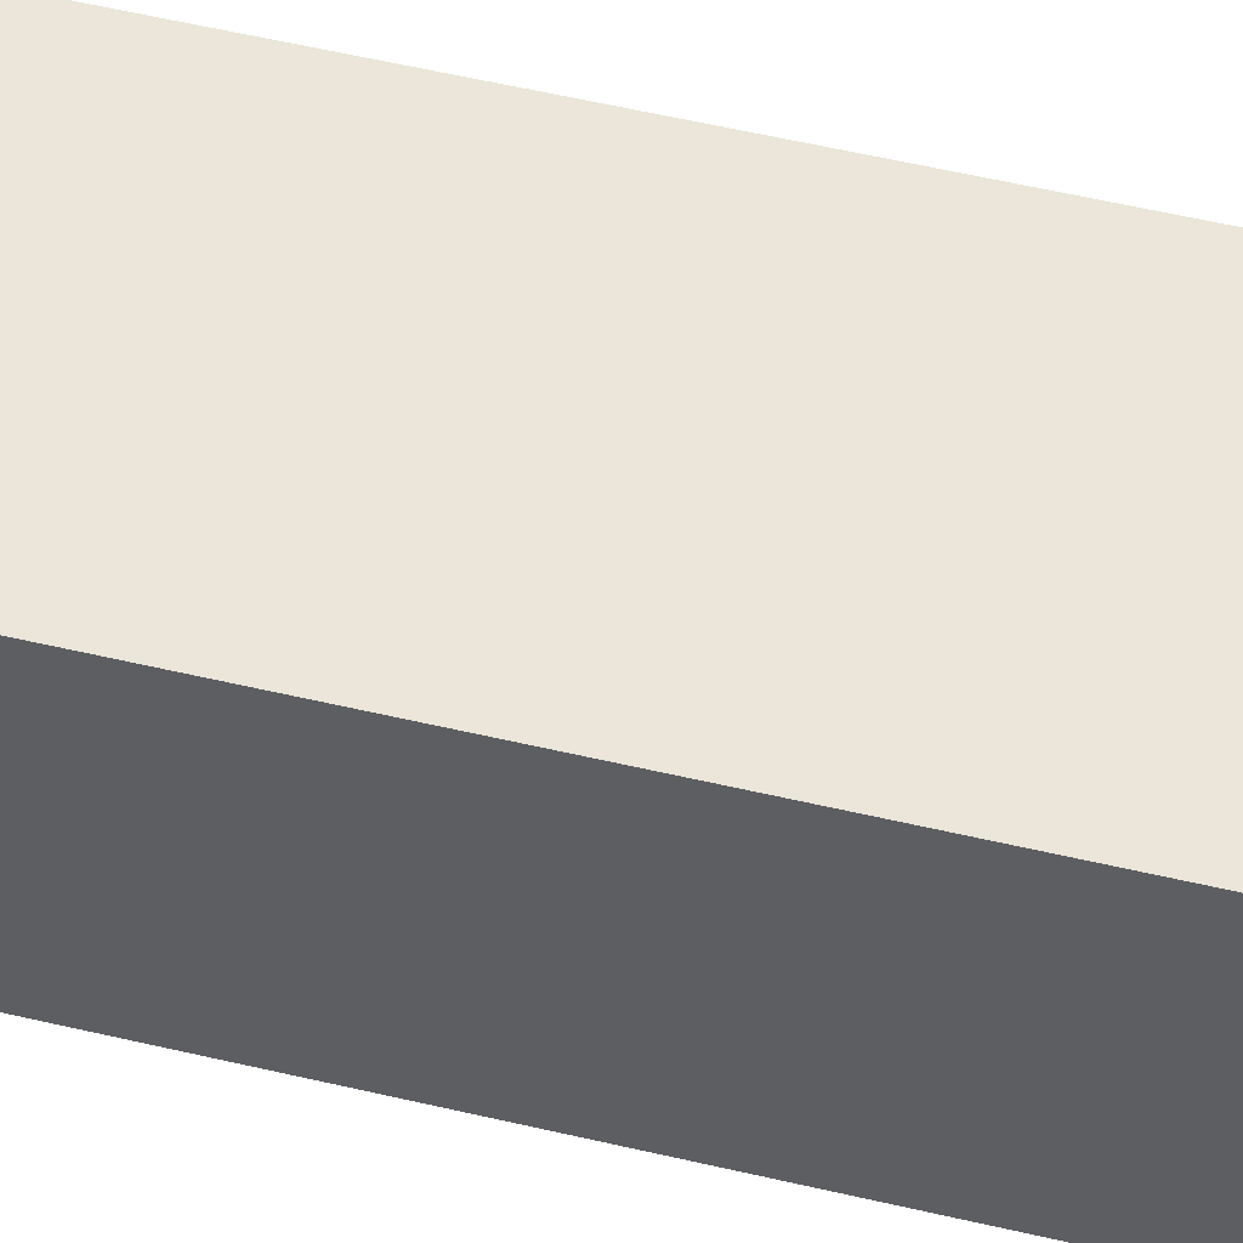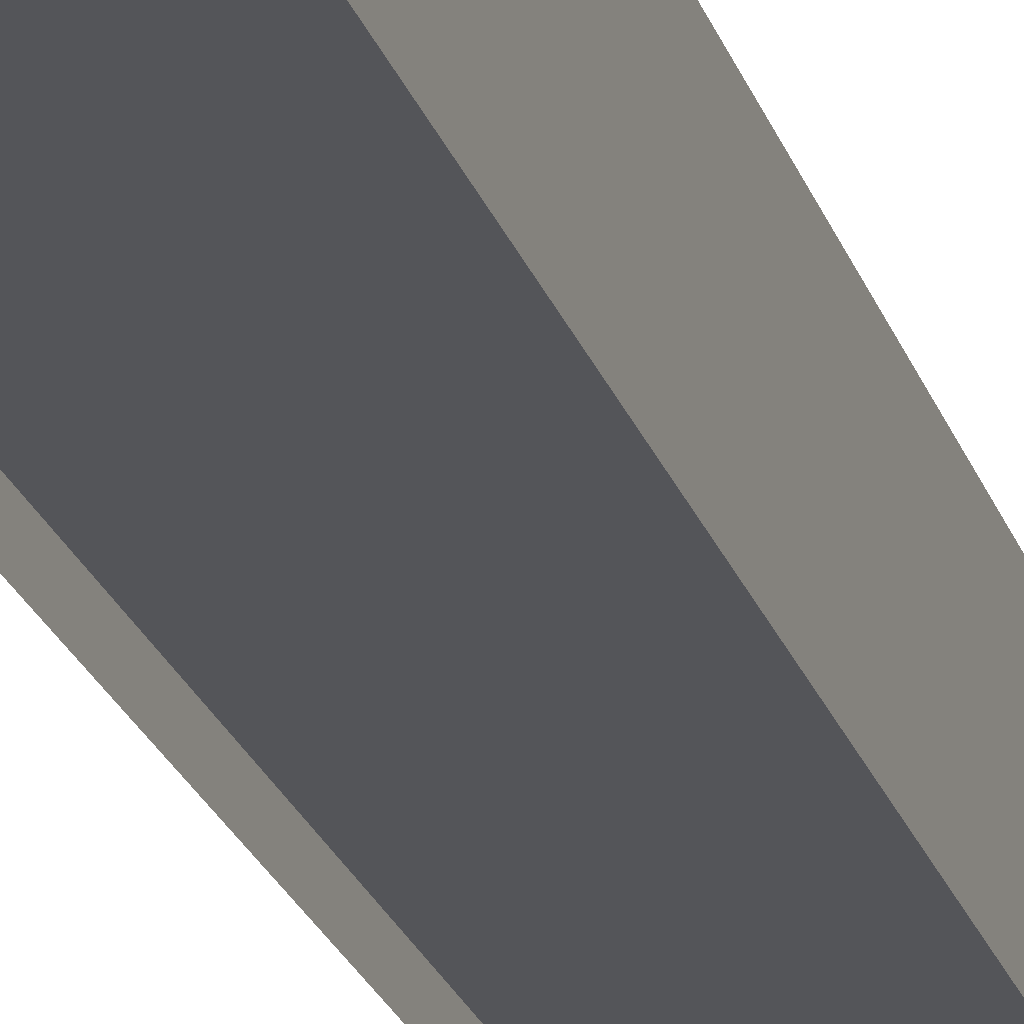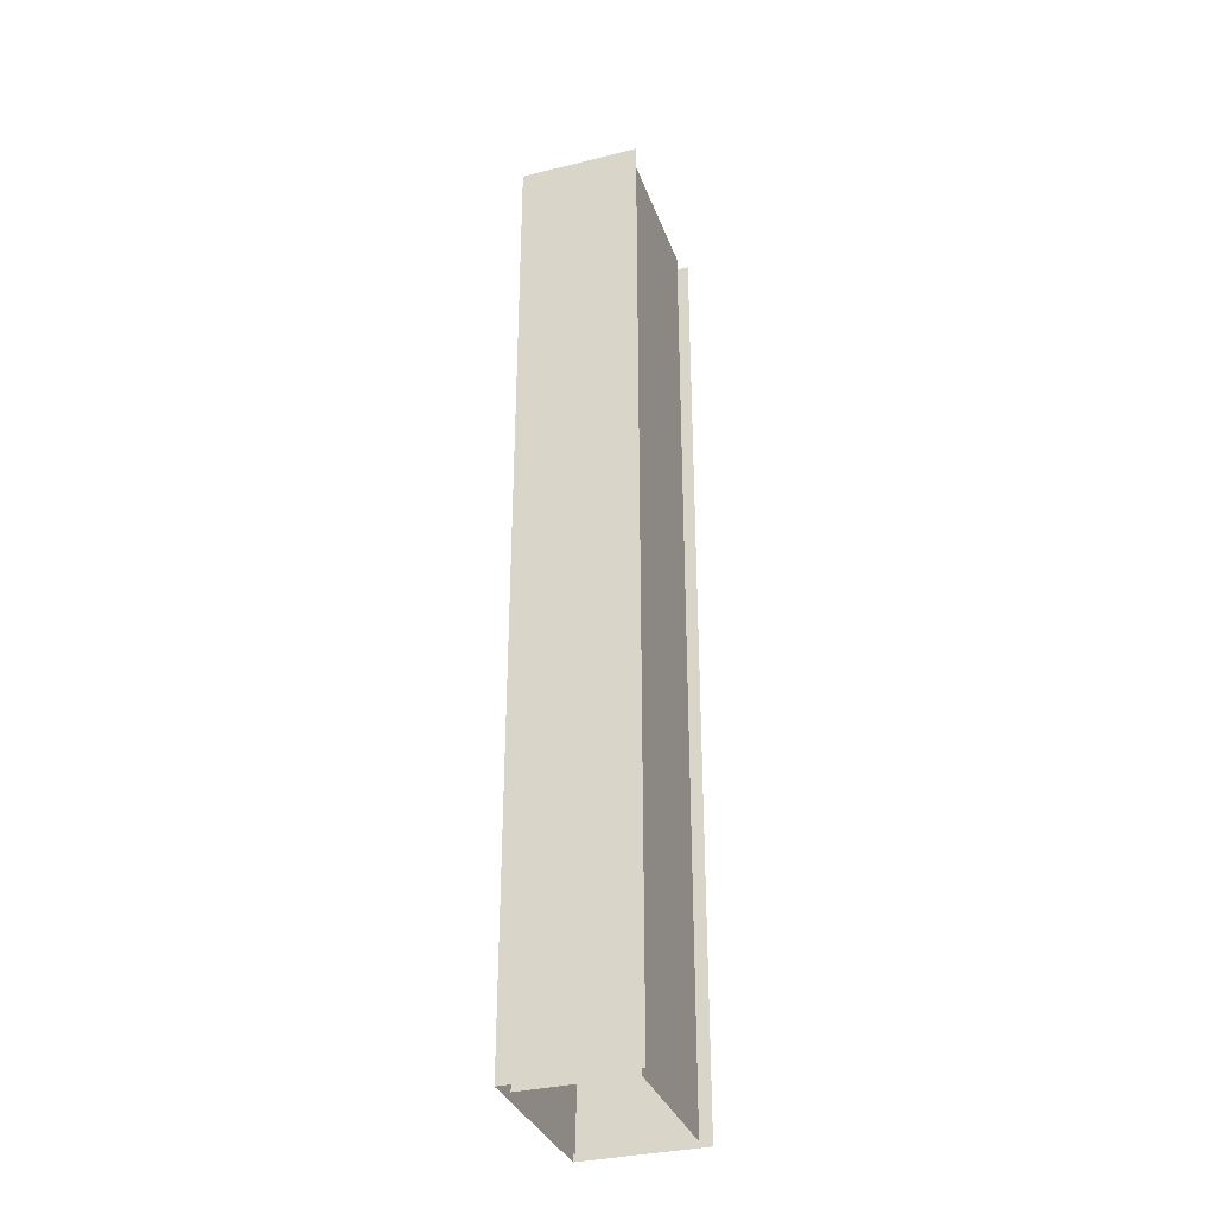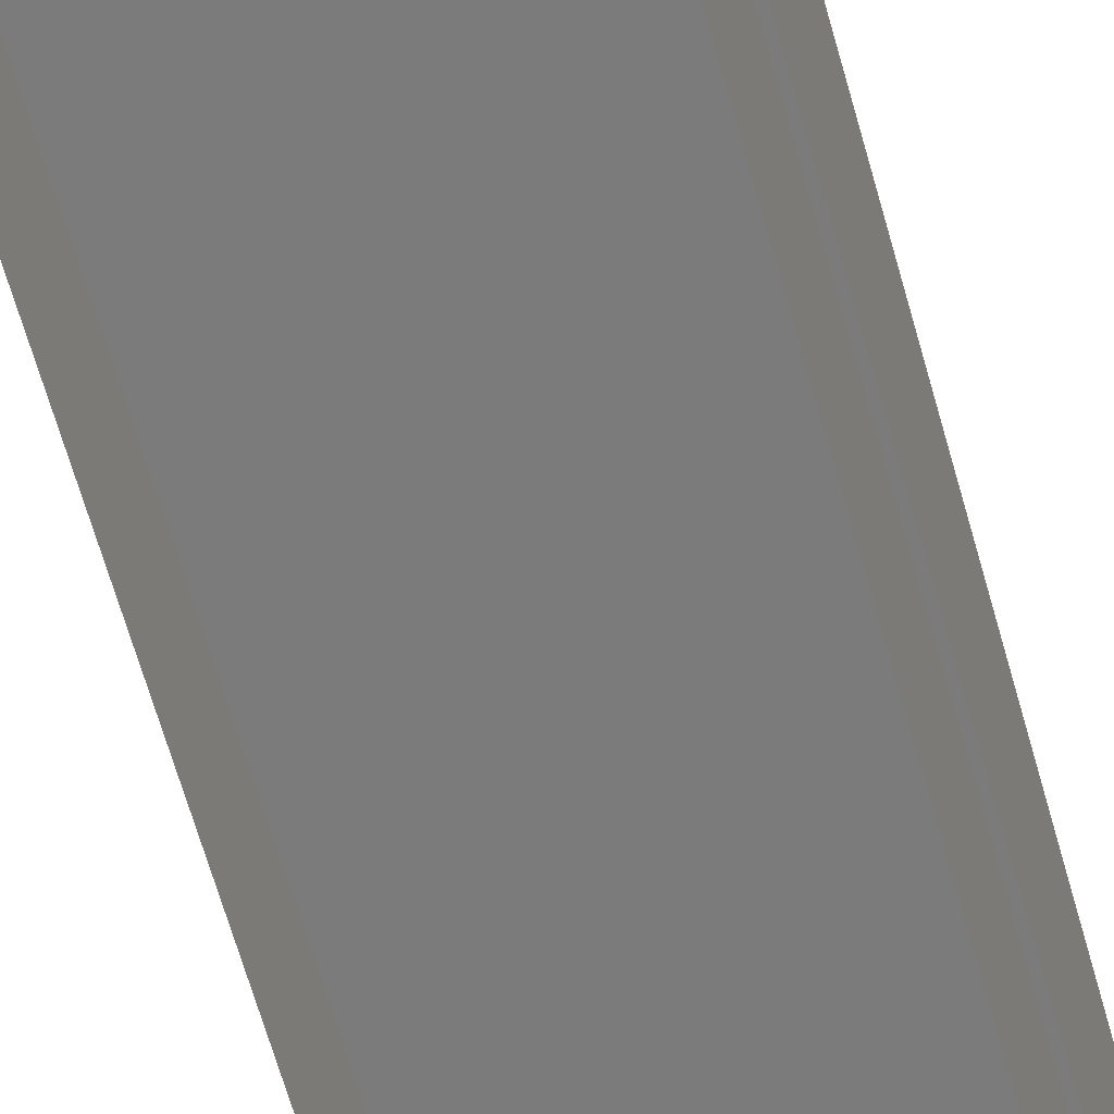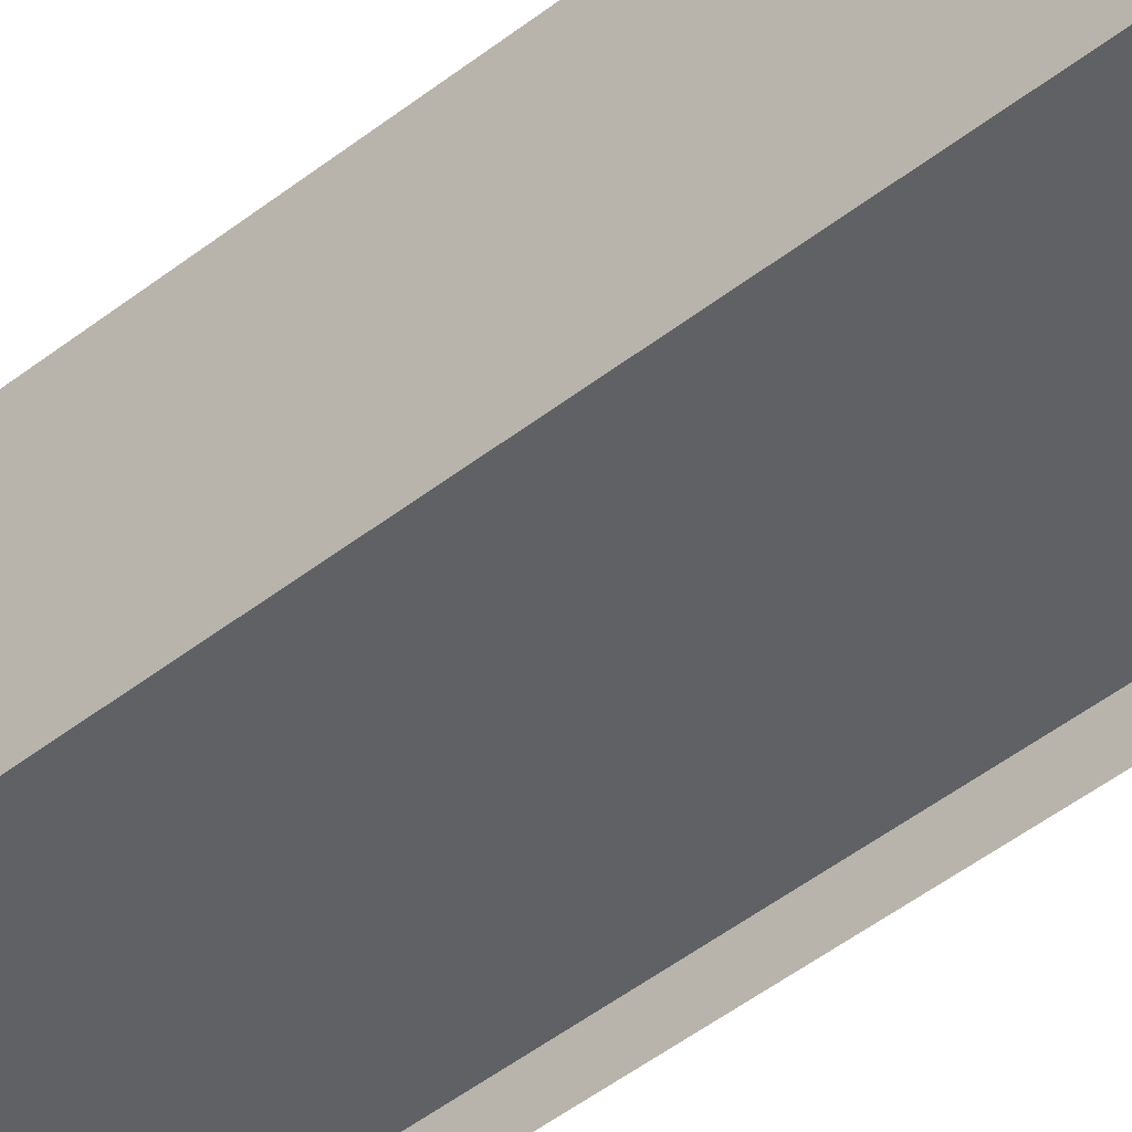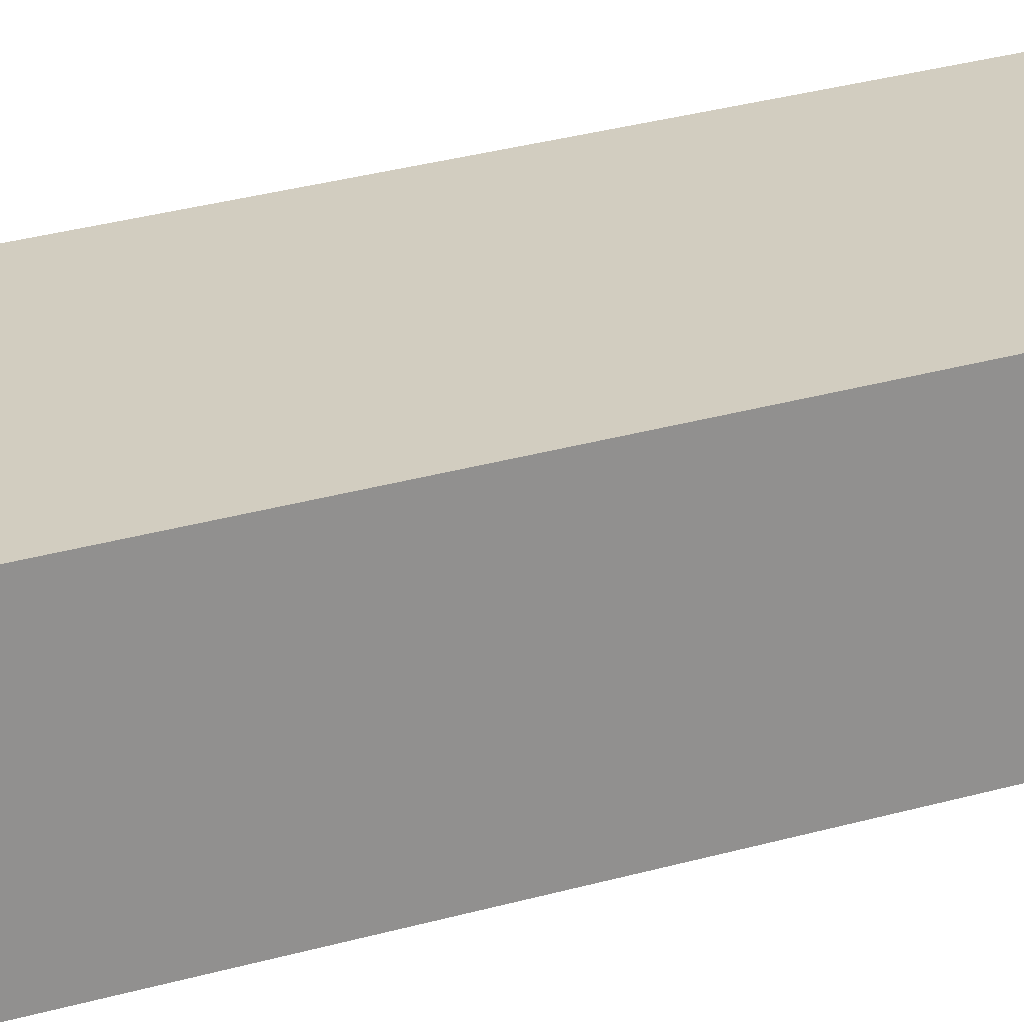
<metadata>
{"format":"obj","ext":"obj","renderer":"f3d","projection":"perspective","resolution":1024,"background":"white","views":[{"elev":47.5,"azim":105.5,"up":"+Y"},{"elev":-24.7,"azim":17.0,"up":"+Y"},{"elev":-33.8,"azim":-71.5,"up":"+Z"},{"elev":-58.5,"azim":14.8,"up":"+Y"},{"elev":-45.9,"azim":132.2,"up":"+Y"},{"elev":24.5,"azim":63.2,"up":"+Y"}]}
</metadata>
<code>
v  -5 0 -0
v  5 0 -0
v  5 0 -5.333
v  -5 0 -5.333
v  -5 7 -0
v  -5 7 5.333
v  -5 0 5.333
v  5 7 -0
v  5 7 -5.333
v  -5 7 -5.333
v  -6 7.5 -0
v  -6 -0.5 -0
v  -6 -0.5 5.333
v  -6 7.5 5.333
v  6 7.5 -0
v  6 -0.5 -0
v  6 -0.5 -5.333
v  6 7.5 -5.333
v  6 7.5 5.333
v  -5 0 32
v  5 0 32
v  5 0 26.67
v  -5 0 26.67
v  5 0 21.33
v  -5 0 21.33
v  5 0 16
v  -5 0 16
v  5 0 10.67
v  -5 0 10.67
v  5 0 5.333
v  5 0 -32
v  -5 0 -32
v  -5 0 -26.67
v  5 0 -26.67
v  -5 0 -21.33
v  5 0 -21.33
v  -5 0 -16
v  5 0 -16
v  -5 0 -10.67
v  5 0 -10.67
v  -5 7 -32
v  -5 7 -26.67
v  -5 7 -21.33
v  -5 7 -16
v  -5 7 -10.67
v  -5 7 32
v  -5 7 26.67
v  -5 7 21.33
v  -5 7 16
v  -5 7 10.67
v  5 7 32
v  5 7 26.67
v  5 7 21.33
v  5 7 16
v  5 7 10.67
v  5 7 5.333
v  5 7 -32
v  5 7 -26.67
v  5 7 -21.33
v  5 7 -16
v  5 7 -10.67
v  -6 7.5 -32
v  -6 -0.5 -32
v  -6 -0.5 -26.67
v  -6 7.5 -26.67
v  -6 -0.5 -21.33
v  -6 7.5 -21.33
v  -6 -0.5 -16
v  -6 7.5 -16
v  -6 -0.5 -10.67
v  -6 7.5 -10.67
v  -6 -0.5 -5.333
v  -6 7.5 -5.333
v  -6 -0.5 32
v  -6 7.5 32
v  -6 7.5 26.67
v  -6 -0.5 26.67
v  -6 7.5 21.33
v  -6 -0.5 21.33
v  -6 7.5 16
v  -6 -0.5 16
v  -6 7.5 10.67
v  -6 -0.5 10.67
v  6 7.5 32
v  6 -0.5 32
v  6 -0.5 26.67
v  6 7.5 26.67
v  6 -0.5 21.33
v  6 7.5 21.33
v  6 -0.5 16
v  6 7.5 16
v  6 -0.5 10.67
v  6 7.5 10.67
v  6 -0.5 5.333
v  6 -0.5 -32
v  6 7.5 -32
v  6 7.5 -26.67
v  6 -0.5 -26.67
v  6 7.5 -21.33
v  6 -0.5 -21.33
v  6 7.5 -16
v  6 -0.5 -16
v  6 7.5 -10.67
v  6 -0.5 -10.67
g Plane005
f 1 2 3
f 3 4 1
f 1 5 6
f 6 7 1
f 2 8 9
f 9 3 2
f 8 5 10
f 10 9 8
f 11 12 13
f 13 14 11
f 15 16 17
f 17 18 15
f 15 11 14
f 14 19 15
f 20 21 22
f 22 23 20
f 23 22 24
f 24 25 23
f 25 24 26
f 26 27 25
f 27 26 28
f 28 29 27
f 29 28 30
f 30 7 29
f 7 30 2
f 2 1 7
f 31 32 33
f 33 34 31
f 34 33 35
f 35 36 34
f 36 35 37
f 37 38 36
f 38 37 39
f 39 40 38
f 40 39 4
f 4 3 40
f 32 41 42
f 42 33 32
f 33 42 43
f 43 35 33
f 35 43 44
f 44 37 35
f 37 44 45
f 45 39 37
f 39 45 10
f 10 4 39
f 4 10 5
f 5 1 4
f 46 20 23
f 23 47 46
f 47 23 25
f 25 48 47
f 48 25 27
f 27 49 48
f 49 27 29
f 29 50 49
f 50 29 7
f 7 6 50
f 21 51 52
f 52 22 21
f 22 52 53
f 53 24 22
f 24 53 54
f 54 26 24
f 26 54 55
f 55 28 26
f 28 55 56
f 56 30 28
f 30 56 8
f 8 2 30
f 57 31 34
f 34 58 57
f 58 34 36
f 36 59 58
f 59 36 38
f 38 60 59
f 60 38 40
f 40 61 60
f 61 40 3
f 3 9 61
f 51 46 47
f 47 52 51
f 52 47 48
f 48 53 52
f 53 48 49
f 49 54 53
f 54 49 50
f 50 55 54
f 55 50 6
f 6 56 55
f 56 6 5
f 5 8 56
f 41 57 58
f 58 42 41
f 42 58 59
f 59 43 42
f 43 59 60
f 60 44 43
f 44 60 61
f 61 45 44
f 45 61 9
f 9 10 45
f 62 63 64
f 64 65 62
f 65 64 66
f 66 67 65
f 67 66 68
f 68 69 67
f 69 68 70
f 70 71 69
f 71 70 72
f 72 73 71
f 73 72 12
f 12 11 73
f 74 75 76
f 76 77 74
f 77 76 78
f 78 79 77
f 79 78 80
f 80 81 79
f 81 80 82
f 82 83 81
f 83 82 14
f 14 13 83
f 84 85 86
f 86 87 84
f 87 86 88
f 88 89 87
f 89 88 90
f 90 91 89
f 91 90 92
f 92 93 91
f 93 92 94
f 94 19 93
f 19 94 16
f 16 15 19
f 95 96 97
f 97 98 95
f 98 97 99
f 99 100 98
f 100 99 101
f 101 102 100
f 102 101 103
f 103 104 102
f 104 103 18
f 18 17 104
f 96 62 65
f 65 97 96
f 97 65 67
f 67 99 97
f 99 67 69
f 69 101 99
f 101 69 71
f 71 103 101
f 103 71 73
f 73 18 103
f 18 73 11
f 11 15 18
f 75 84 87
f 87 76 75
f 76 87 89
f 89 78 76
f 78 89 91
f 91 80 78
f 80 91 93
f 93 82 80
f 82 93 19
f 19 14 82

</code>
